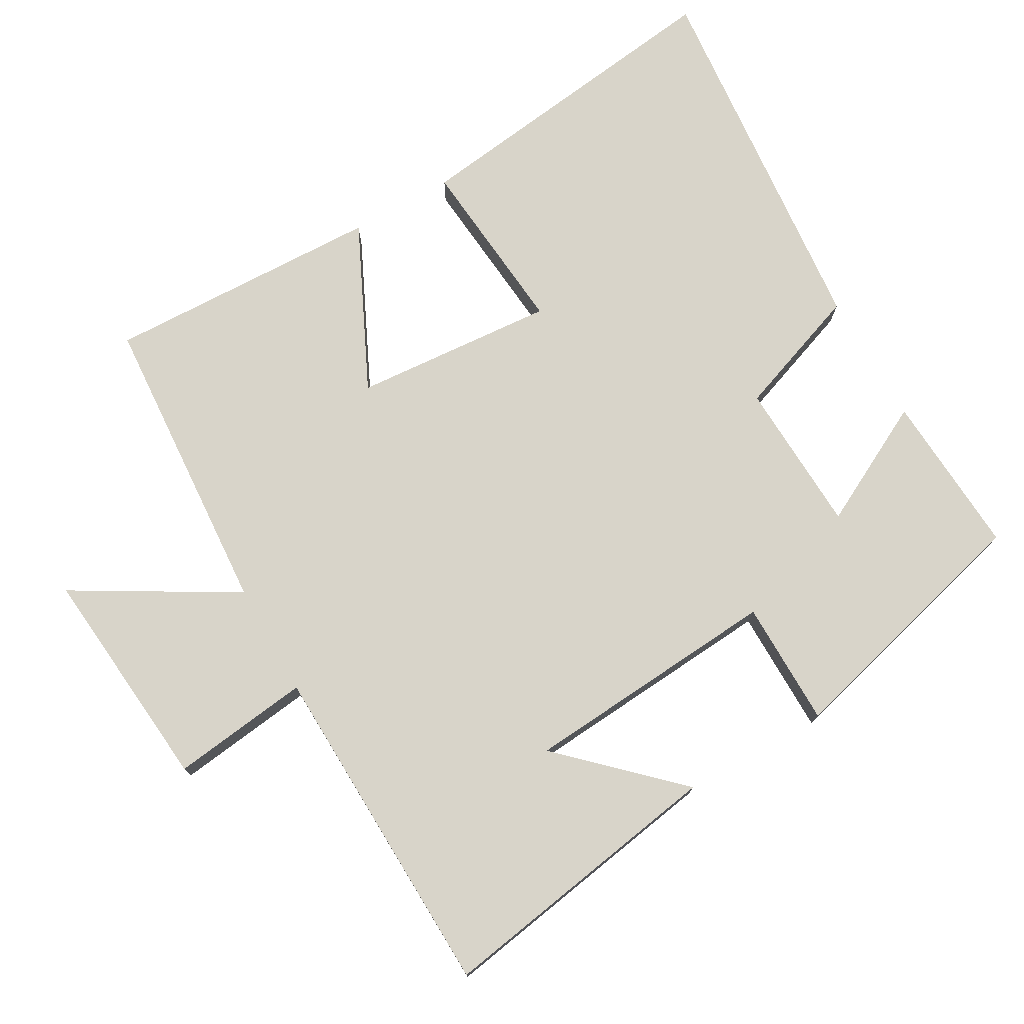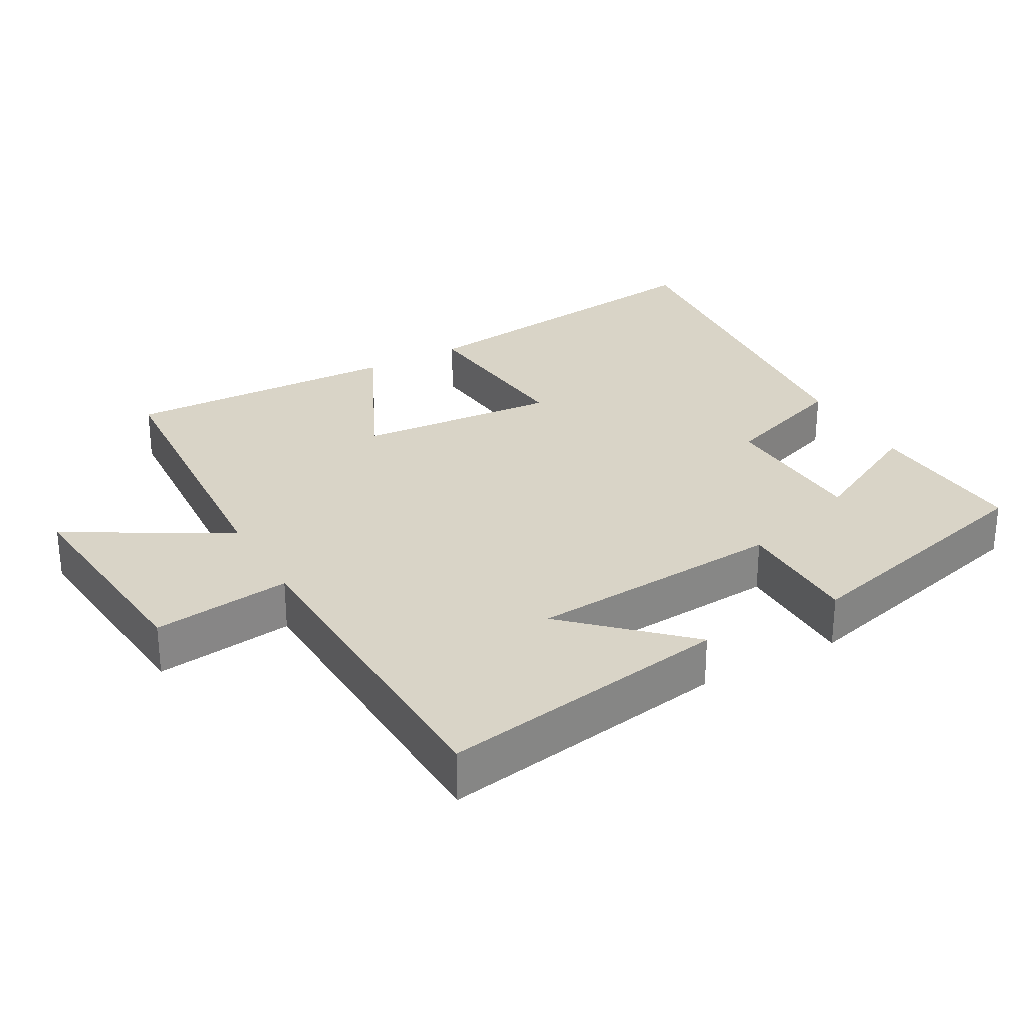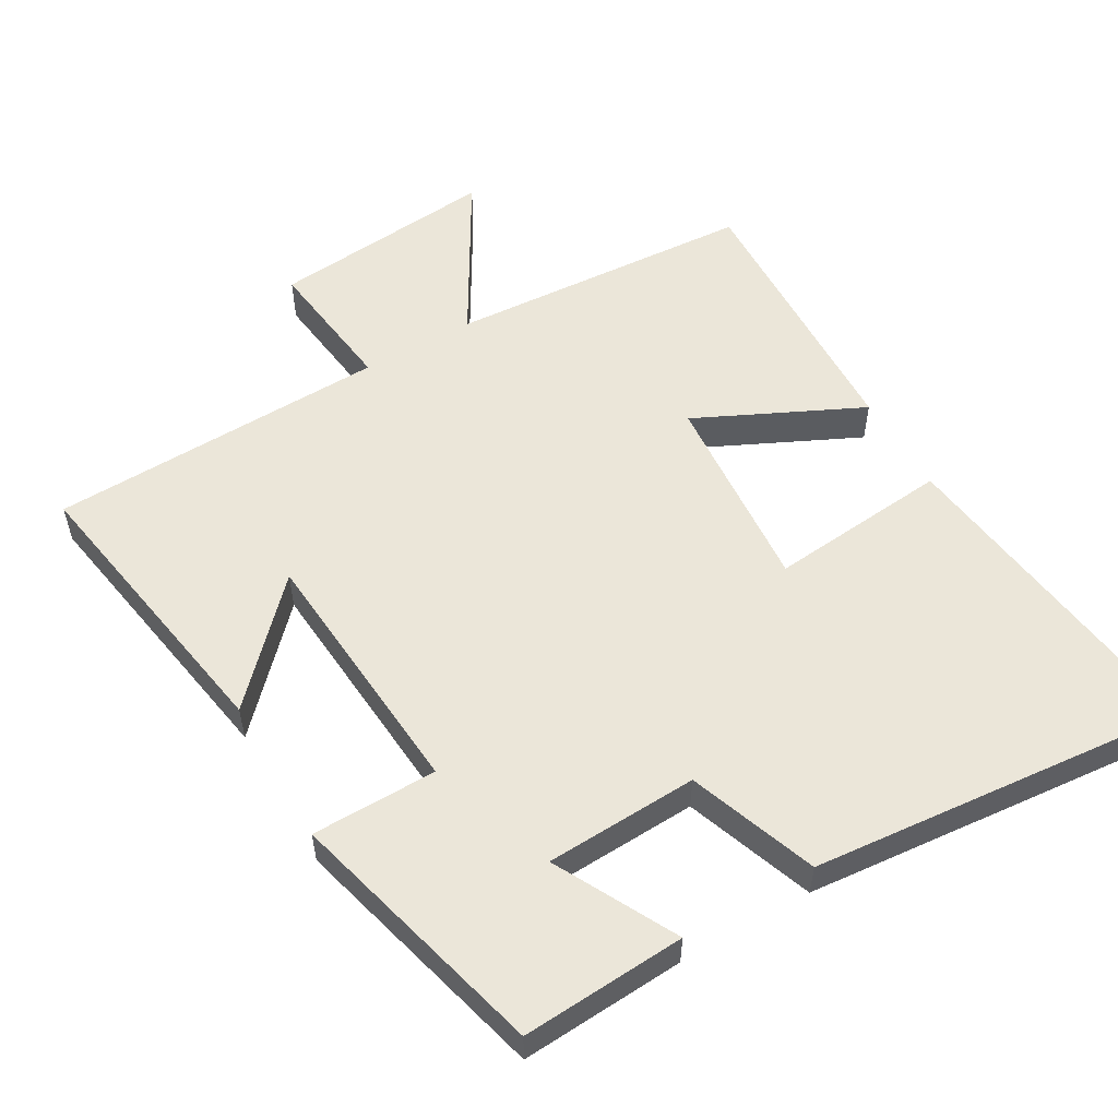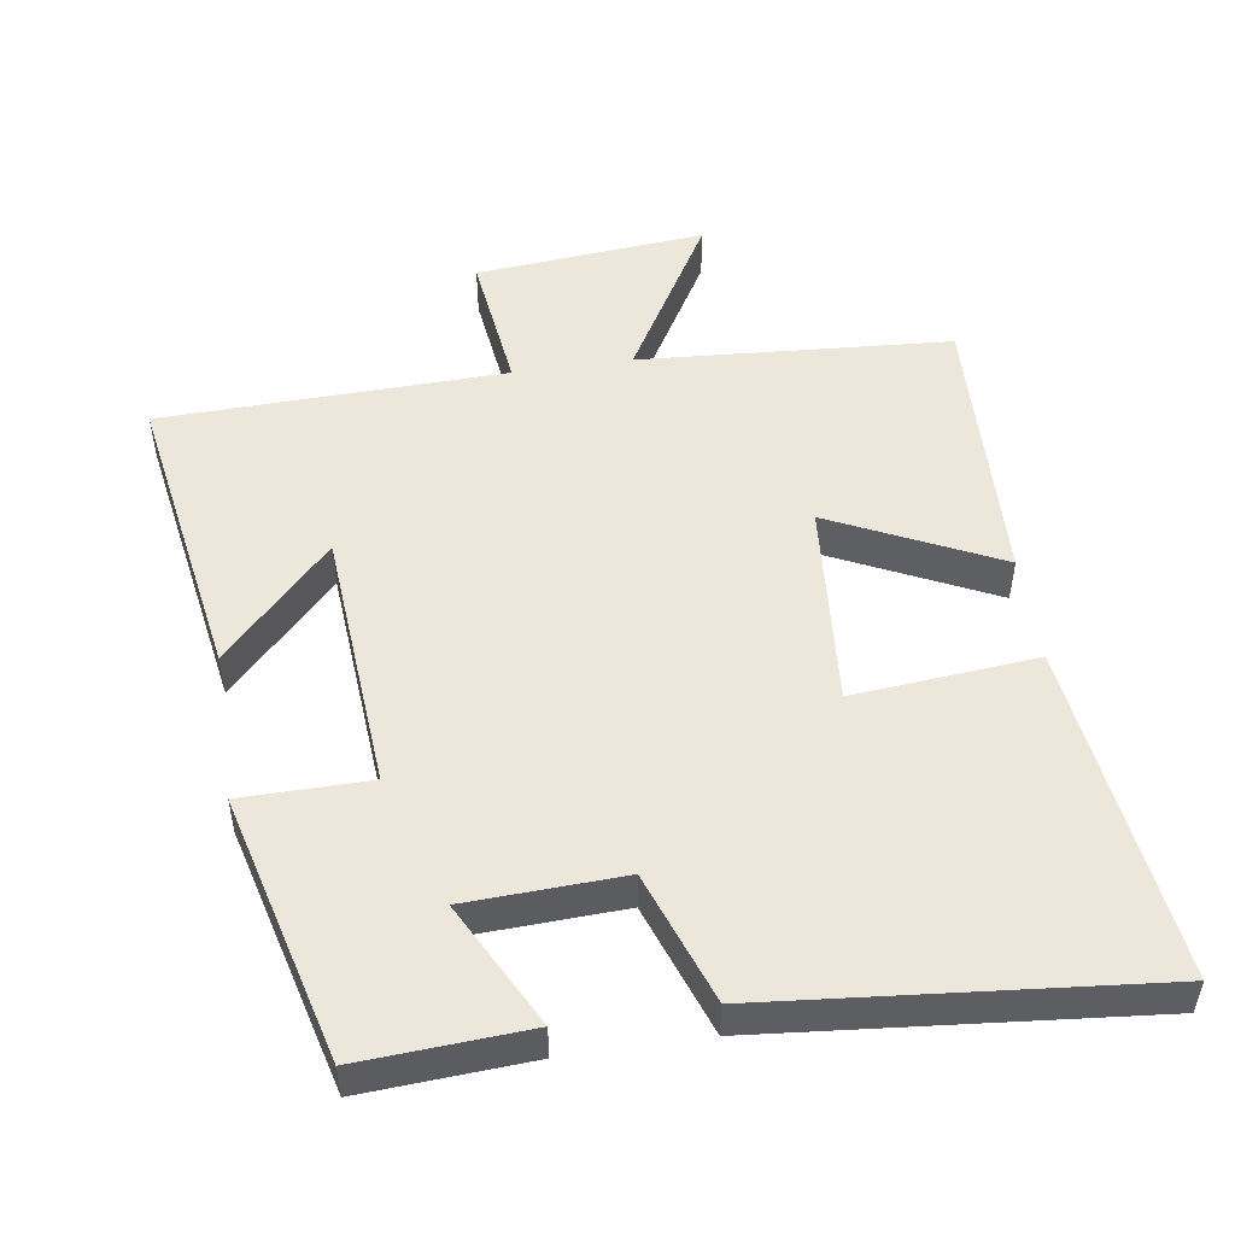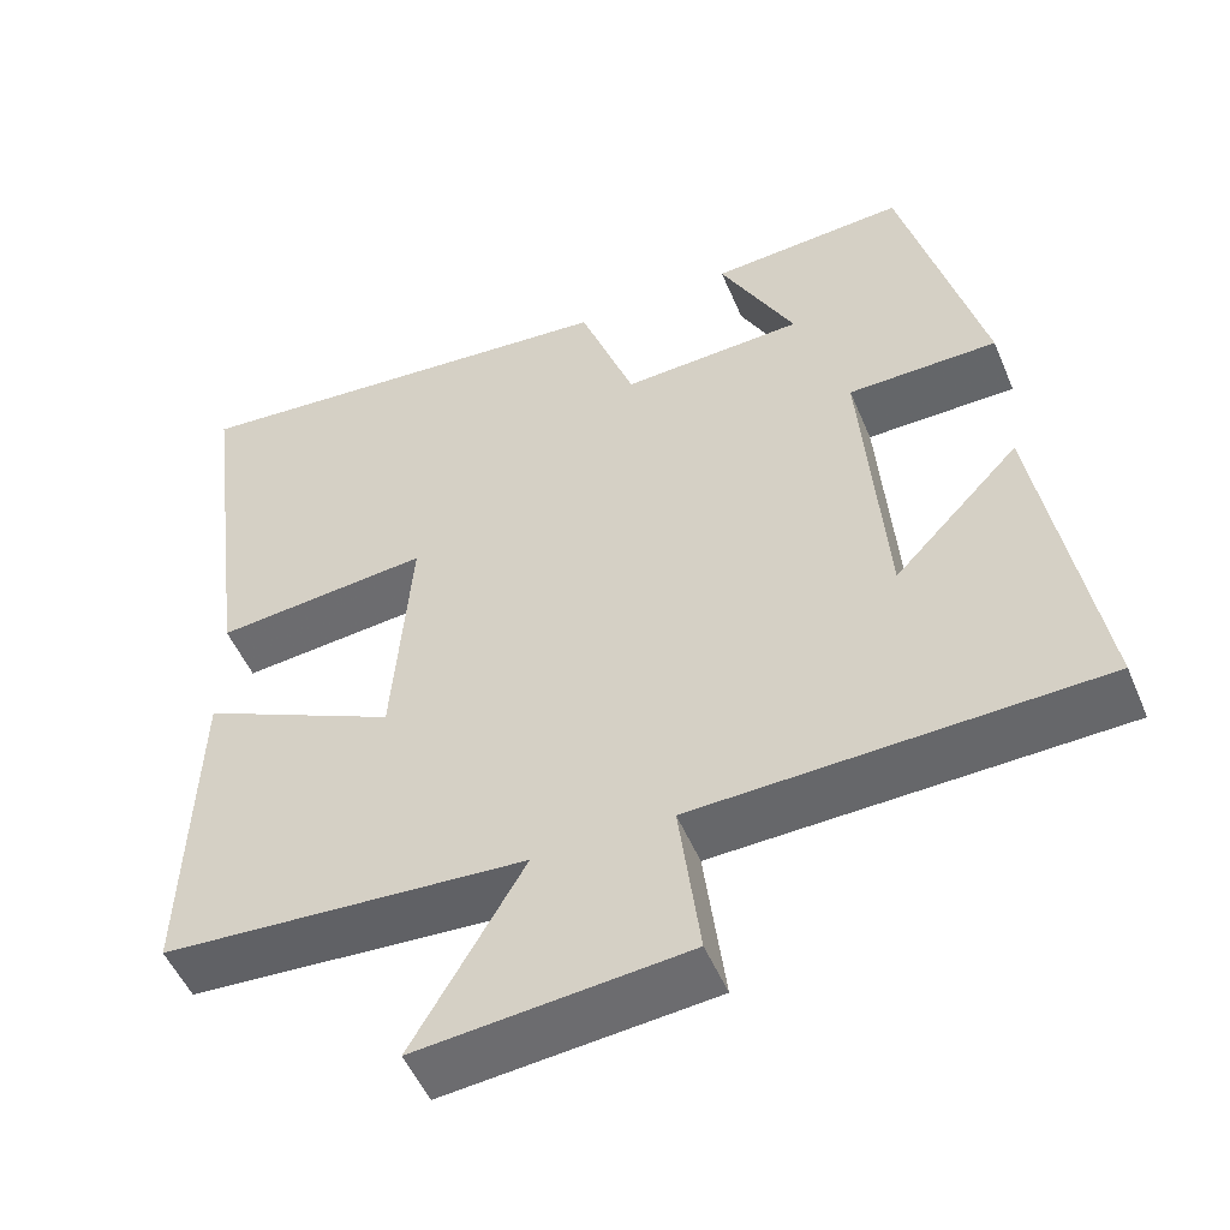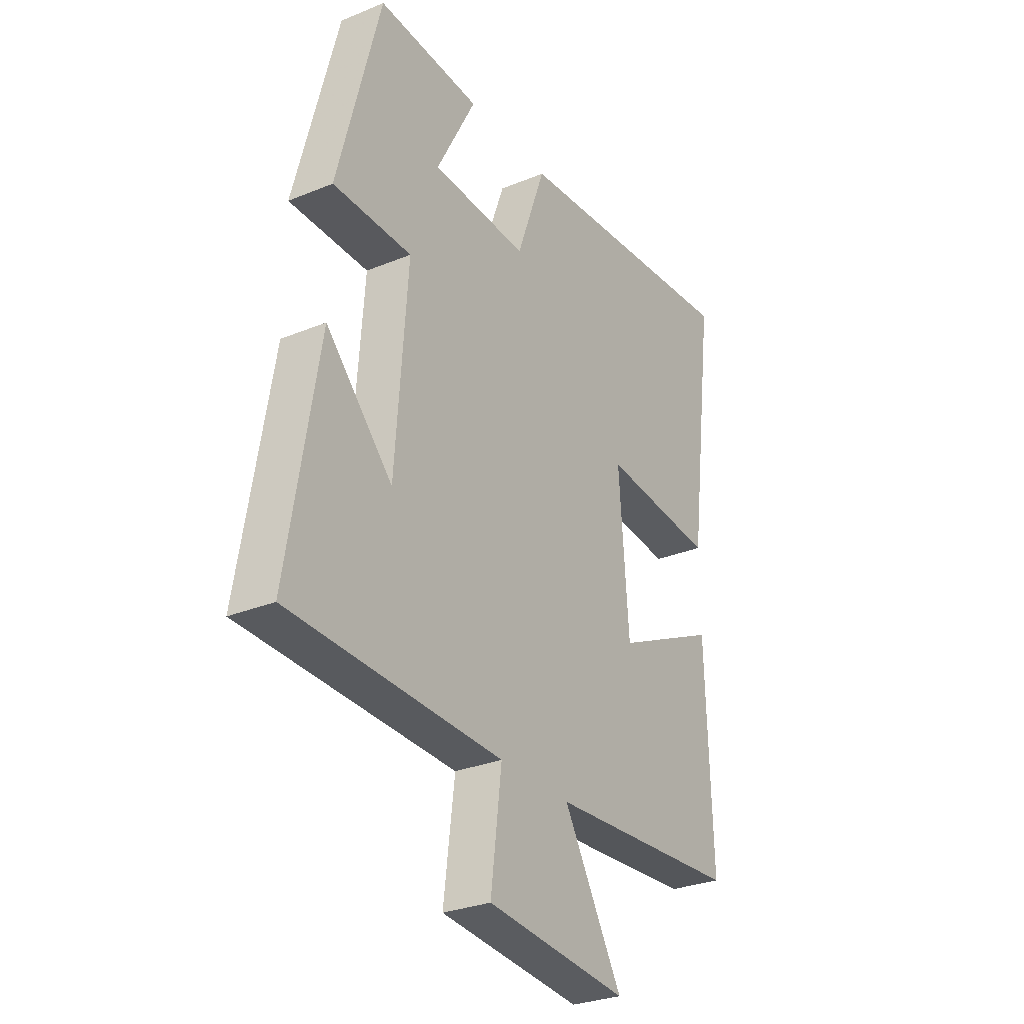
<metadata>
{"format":"obj","ext":"obj","renderer":"f3d","projection":"perspective","resolution":1024,"background":"white","views":[{"elev":75.7,"azim":-119.6,"up":"+Y"},{"elev":28.5,"azim":-119.3,"up":"+Y"},{"elev":55.1,"azim":-30.0,"up":"+Y"},{"elev":50.9,"azim":-8.4,"up":"+Y"},{"elev":-51.4,"azim":-157.5,"up":"+Z"},{"elev":-29.2,"azim":-58.6,"up":"+Z"}]}
</metadata>
<code>
v 0.513 0.07 -0.471
v 0.077 0.07 -0.5
v 0.21 0.07 -0.728
v -0.112 0.07 -0.698
v -0.087 0.07 -0.5
v -0.57 0.07 -0.485
v -0.5 0.07 -0.069
v -0.349 0.07 -0.227
v -0.321 0.07 0.141
v -0.5 0.07 0.143
v -0.403 0.07 0.515
v -0.169 0.07 0.5
v -0.259 0.07 0.327
v -0.041 0.07 0.317
v 0.025 0.07 0.5
v 0.561 0.07 0.549
v 0.5 0.07 0.076
v 0.243 0.07 0.1
v 0.265 0.07 -0.188
v 0.5 0.07 -0.076
v 0.513 0 -0.471
v 0.077 0 -0.5
v 0.21 0 -0.728
v -0.112 0 -0.698
v -0.087 0 -0.5
v -0.57 0 -0.485
v -0.5 0 -0.069
v -0.349 0 -0.227
v -0.321 0 0.141
v -0.5 0 0.143
v -0.403 0 0.515
v -0.169 0 0.5
v -0.259 0 0.327
v -0.041 0 0.317
v 0.025 0 0.5
v 0.561 0 0.549
v 0.5 0 0.076
v 0.243 0 0.1
v 0.265 0 -0.188
v 0.5 0 -0.076
f 19 20 1 2
f 18 19 2
f 15 16 17 18
f 14 15 18 2
f 13 14 2
f 10 11 12 13
f 9 10 13
f 8 9 13 2
f 6 7 8
f 5 6 8 2
f 2 3 4 5
f 22 21 40 39
f 22 39 38
f 38 37 36 35
f 22 38 35 34
f 22 34 33
f 33 32 31 30
f 33 30 29
f 22 33 29 28
f 28 27 26
f 22 28 26 25
f 25 24 23 22
f 1 21 22 2
f 2 22 23 3
f 3 23 24 4
f 4 24 25 5
f 5 25 26 6
f 6 26 27 7
f 7 27 28 8
f 8 28 29 9
f 9 29 30 10
f 10 30 31 11
f 11 31 32 12
f 12 32 33 13
f 13 33 34 14
f 14 34 35 15
f 15 35 36 16
f 16 36 37 17
f 17 37 38 18
f 18 38 39 19
f 19 39 40 20
f 20 40 21 1

</code>
